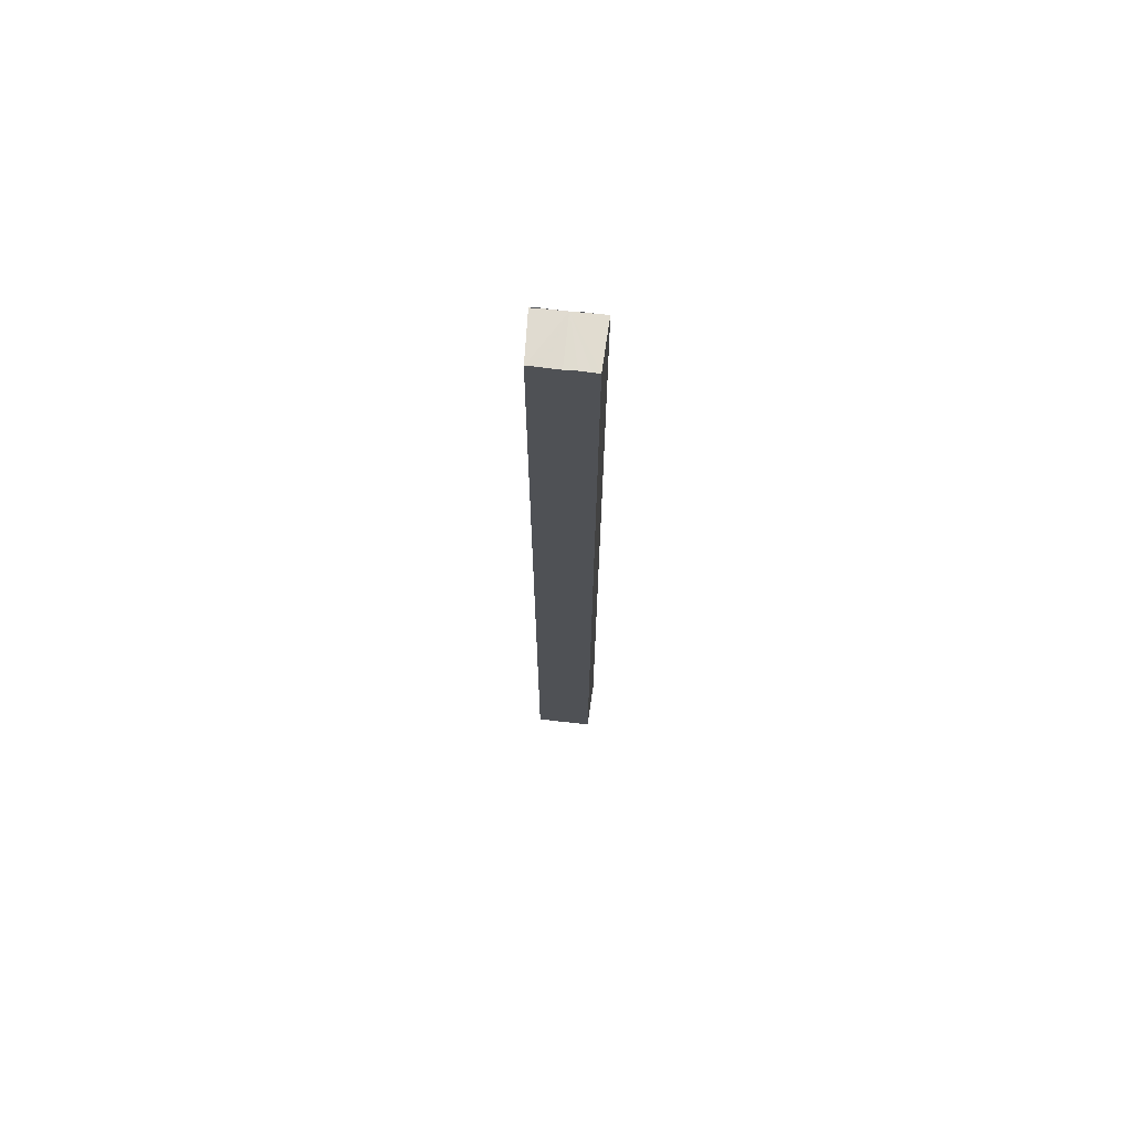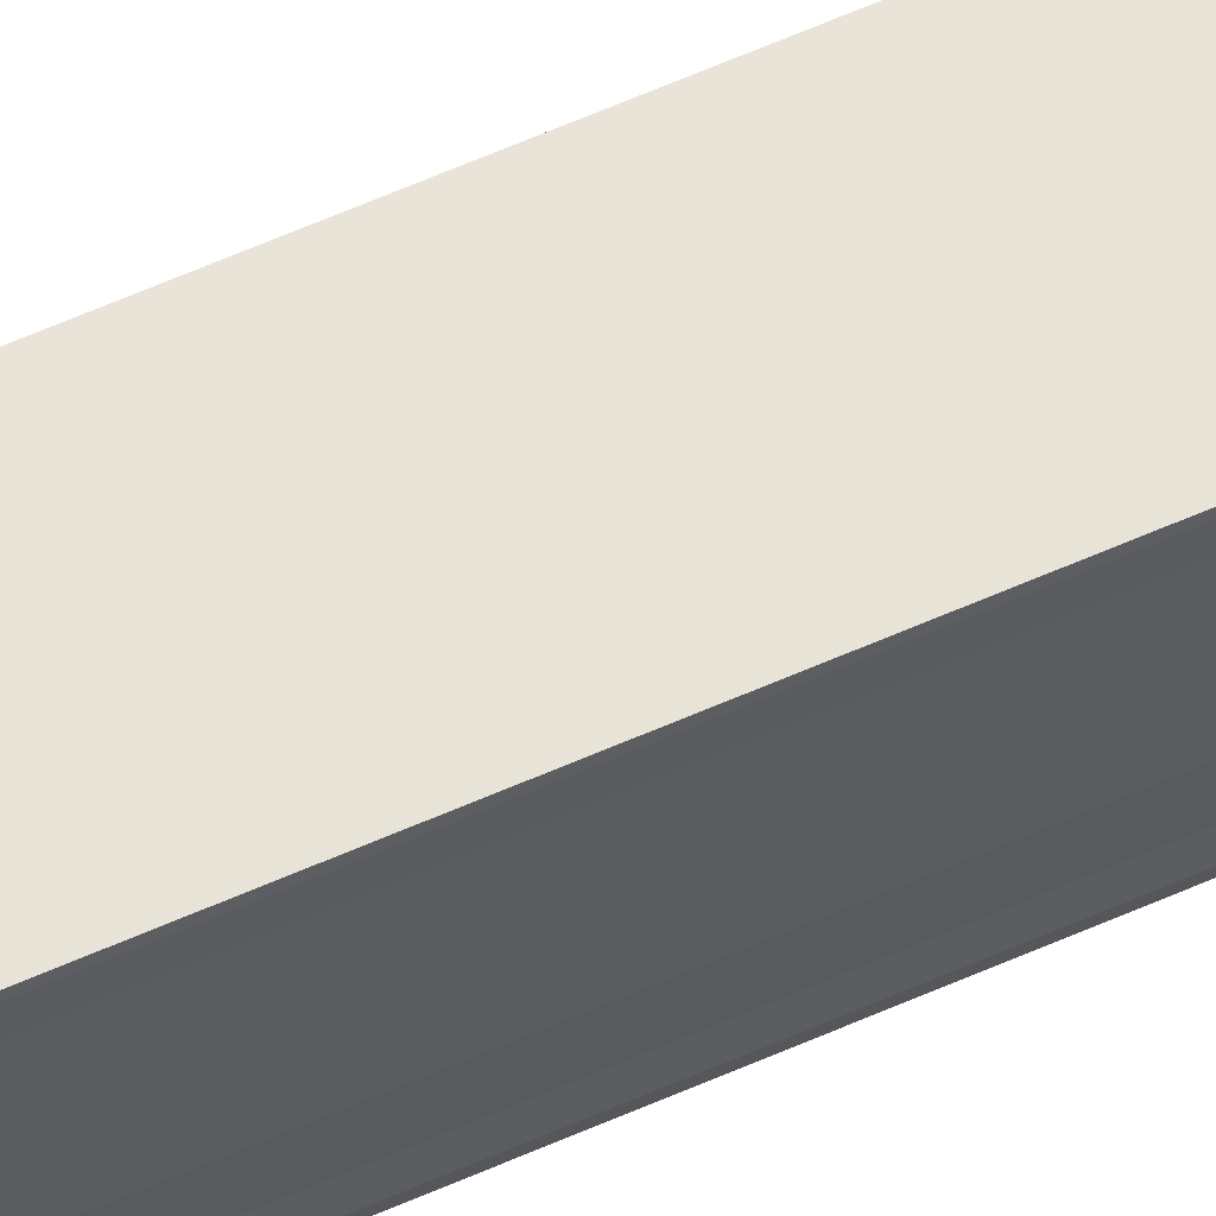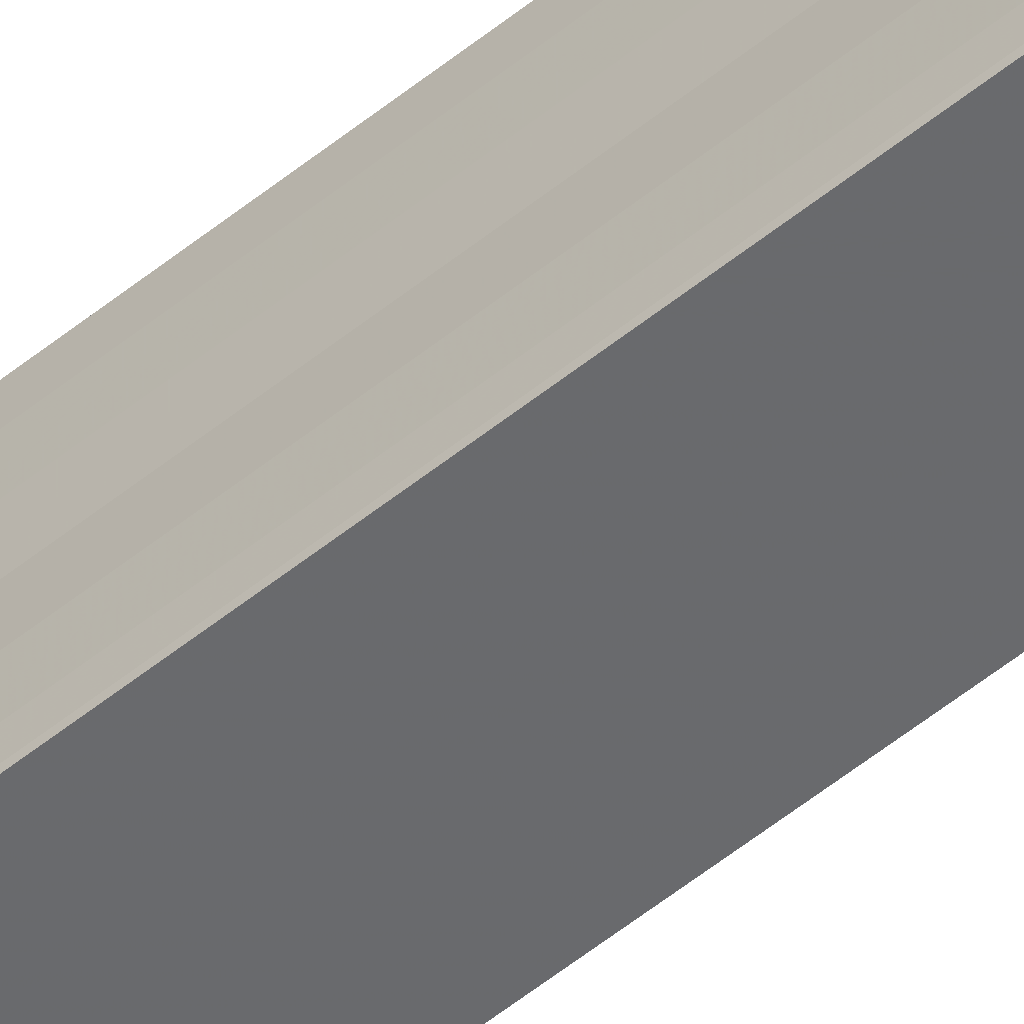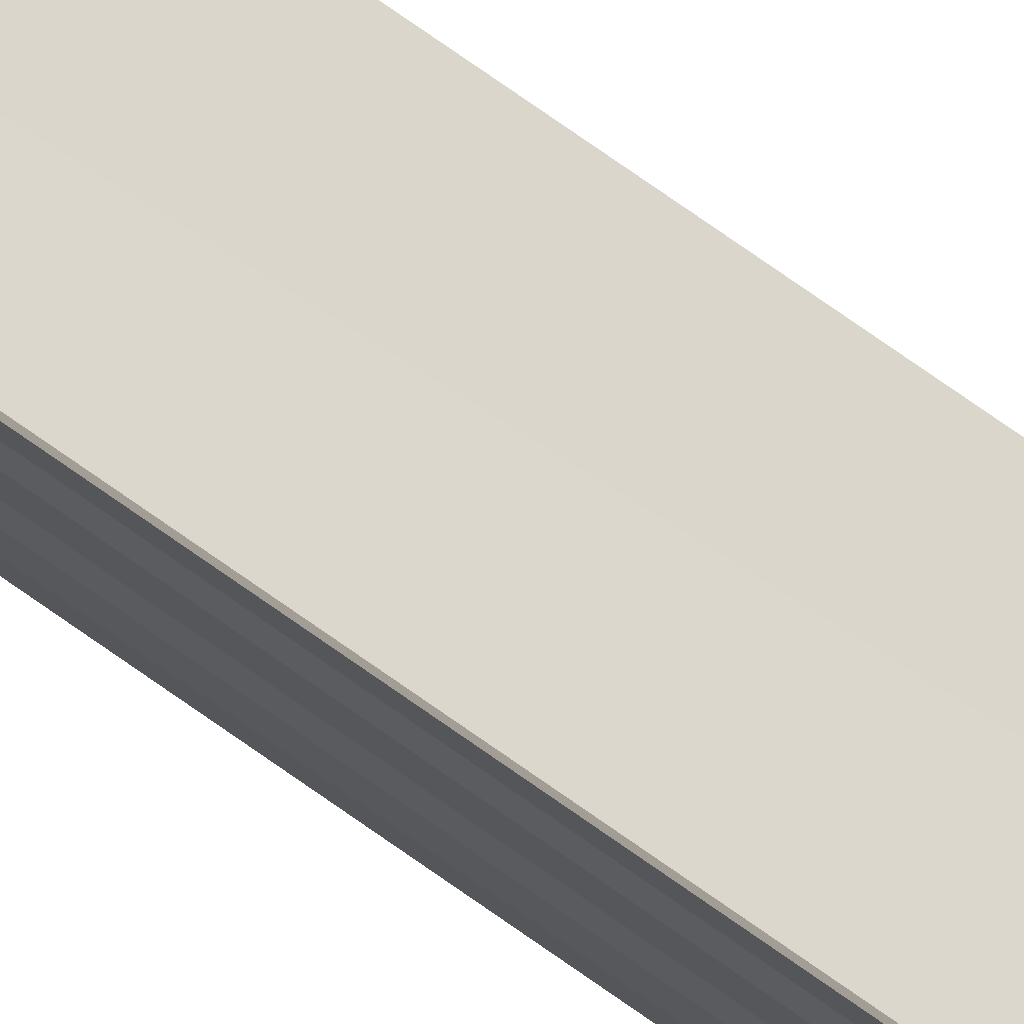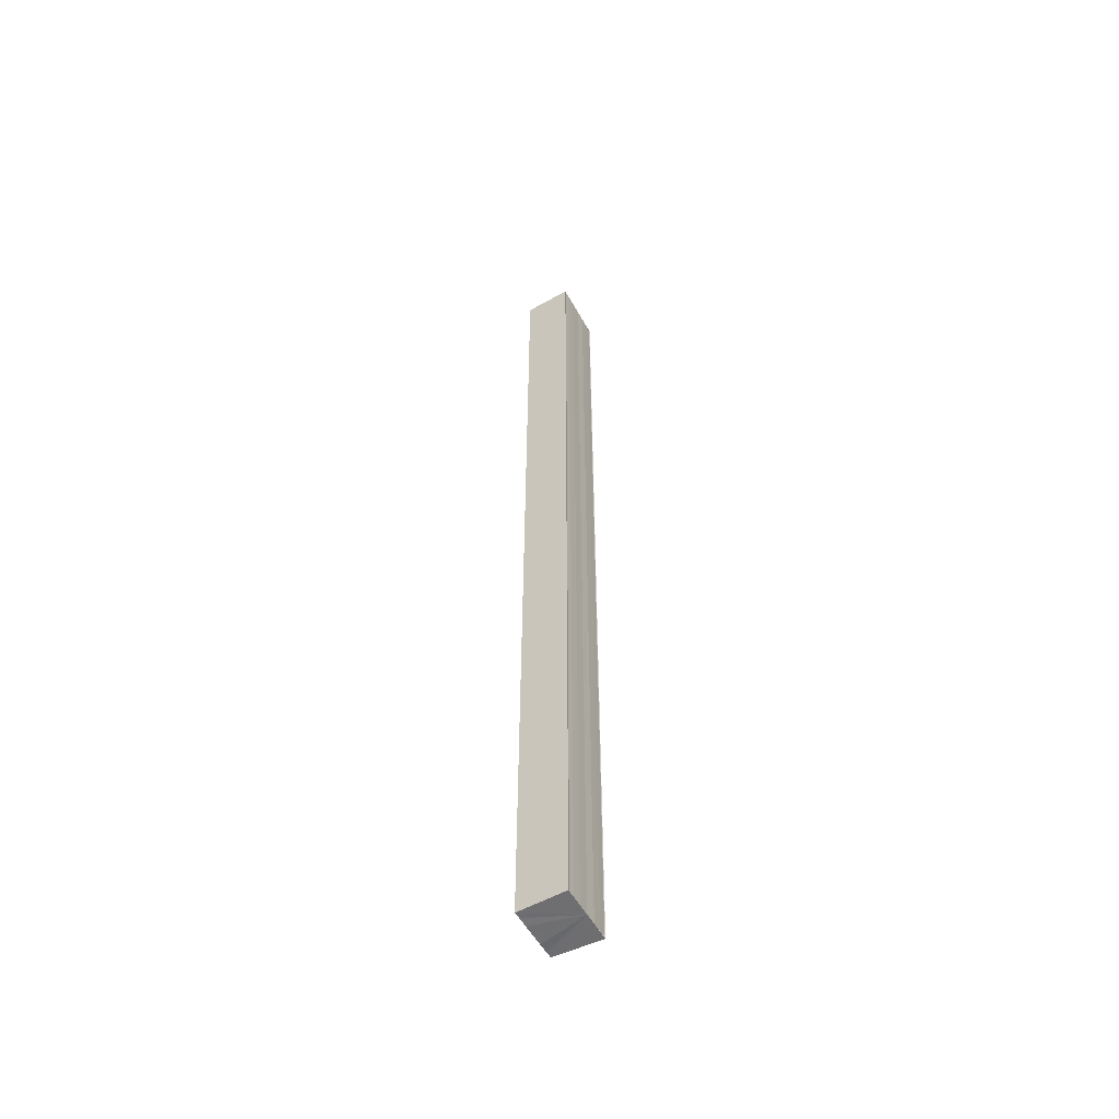
<metadata>
{"format":"obj","ext":"obj","renderer":"f3d","projection":"perspective","resolution":1024,"background":"white","views":[{"elev":70.0,"azim":96.0,"up":"+Y"},{"elev":63.0,"azim":-114.0,"up":"+Z"},{"elev":-54.5,"azim":-49.3,"up":"+Z"},{"elev":75.6,"azim":-54.9,"up":"+Z"},{"elev":-54.1,"azim":-151.5,"up":"+Y"}]}
</metadata>
<code>
o 5874
v 2217 1892 14.4
v 2217 1892 14.4
v 2217 1892 14.4
v 2217 1892 14.4
v 2217 1892 14.4
v 2217 1892 14.4
v 2217 1892 14.4
v 2217 1892 14.4
v 2217 1892 14.4
v 2217 1892 14.41
v 2217 1892 14.41
v 2217 1892 14.4
v 2217 1892 14.4
v 2217 1892 14.4
v 2217 1892 14.4
v 2217 1892 14.41
v 2217 1892 14.41
v 2217 1892 14.41
v 2217 1892 14.41
v 2217 1892 14.41
v 2217 1892 14.41
v 2217 1892 14.41
v 2217 1892 14.41
v 2217 1892 14.41
v 2217 1892 14.41
v 2217 1892 14.41
v 2217 1892 14.41
v 2217 1892 14.41
v 2217 1892 14.41
v 2217 1892 14.41
v 2217 1892 14.41
v 2217 1892 14.41
v 2217 1892 14.41
v 2217 1892 14.41
v 2217 1892 14.41
v 2217 1892 14.41
v 2217 1892 14.4
v 2217 1892 14.4
v 2217 1892 14.4
v 2217 1892 14.4
v 2217 1892 14.4
v 2217 1892 14.4
v 2217 1892 14.4
v 2217 1892 14.4
v 2217 1892 14.4
v 2217 1892 14.4
v 2217 1892 14.4
v 2217 1892 14.4
v 2217 1892 14.41
v 2217 1892 14.4
v 2217 1892 14.41
v 2217 1892 14.41
v 2217 1892 14.41
v 2217 1892 14.41
v 2217 1892 14.41
v 2217 1892 14.41
v 2217 1892 14.41
v 2217 1892 14.41
v 2217 1892 14.41
v 2217 1892 14.41
v 2217 1892 14.41
v 2217 1892 14.41
v 2217 1892 14.4
v 2217 1892 14.41
v 2217 1892 14.4
v 2217 1892 14.4
v 2217 1892 14.4
v 2217 1892 14.4
f 1 2 3
f 4 2 5
f 2 6 5
f 5 6 7
f 6 8 7
f 7 8 9
f 8 10 9
f 9 10 11
f 11 12 13
f 11 14 12
f 11 15 14
f 11 16 15
f 11 17 16
f 11 18 17
f 11 19 18
f 11 20 19
f 21 22 20
f 23 24 21
f 25 23 21
f 26 23 25
f 27 26 25
f 28 26 27
f 11 28 27
f 10 28 11
f 10 29 22
f 30 29 31
f 32 33 30
f 10 34 29
f 10 35 34
f 10 36 35
f 10 37 36
f 10 38 37
f 10 39 38
f 10 40 39
f 41 40 42
f 43 44 41
f 45 39 46
f 47 48 45
f 49 50 47
f 51 52 49
f 53 54 51
f 55 56 53
f 57 58 55
f 58 59 60
f 59 61 62
f 61 63 64
f 63 65 66
f 65 67 68

</code>
